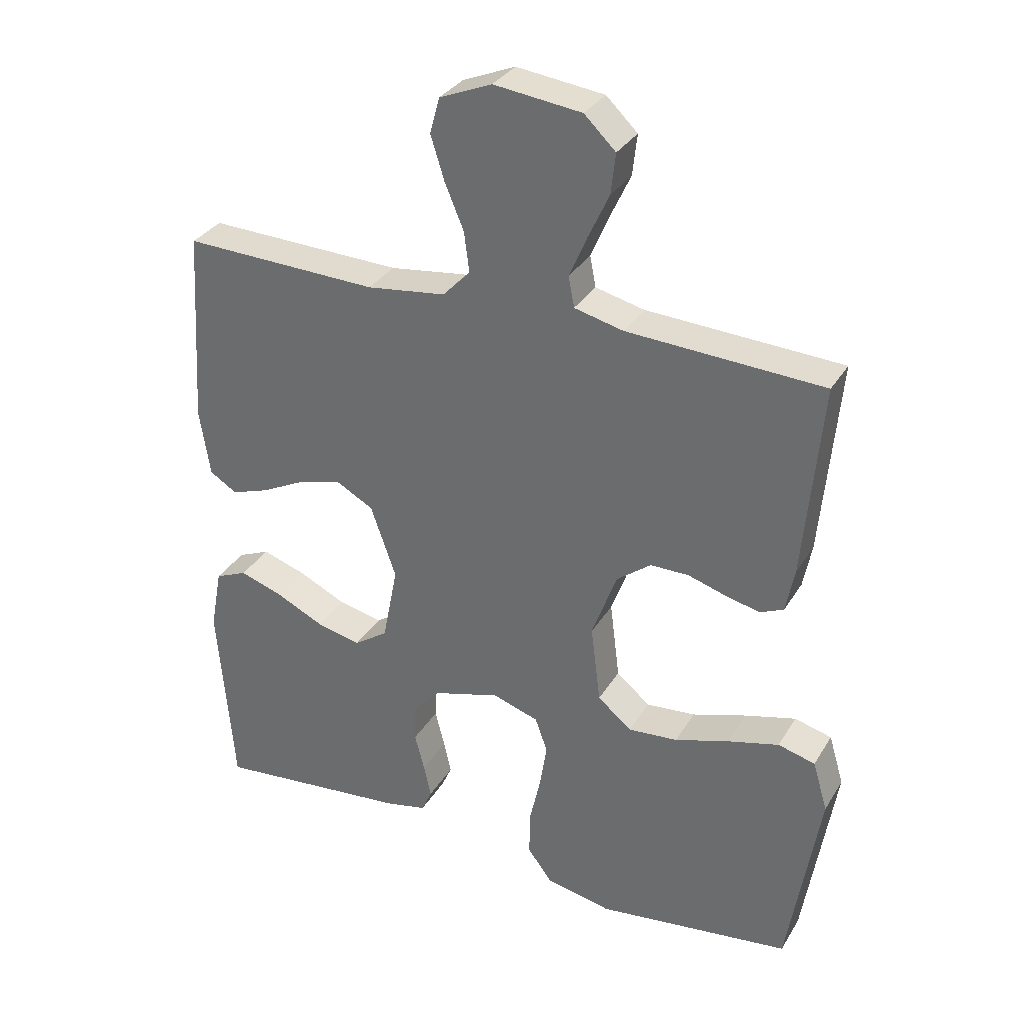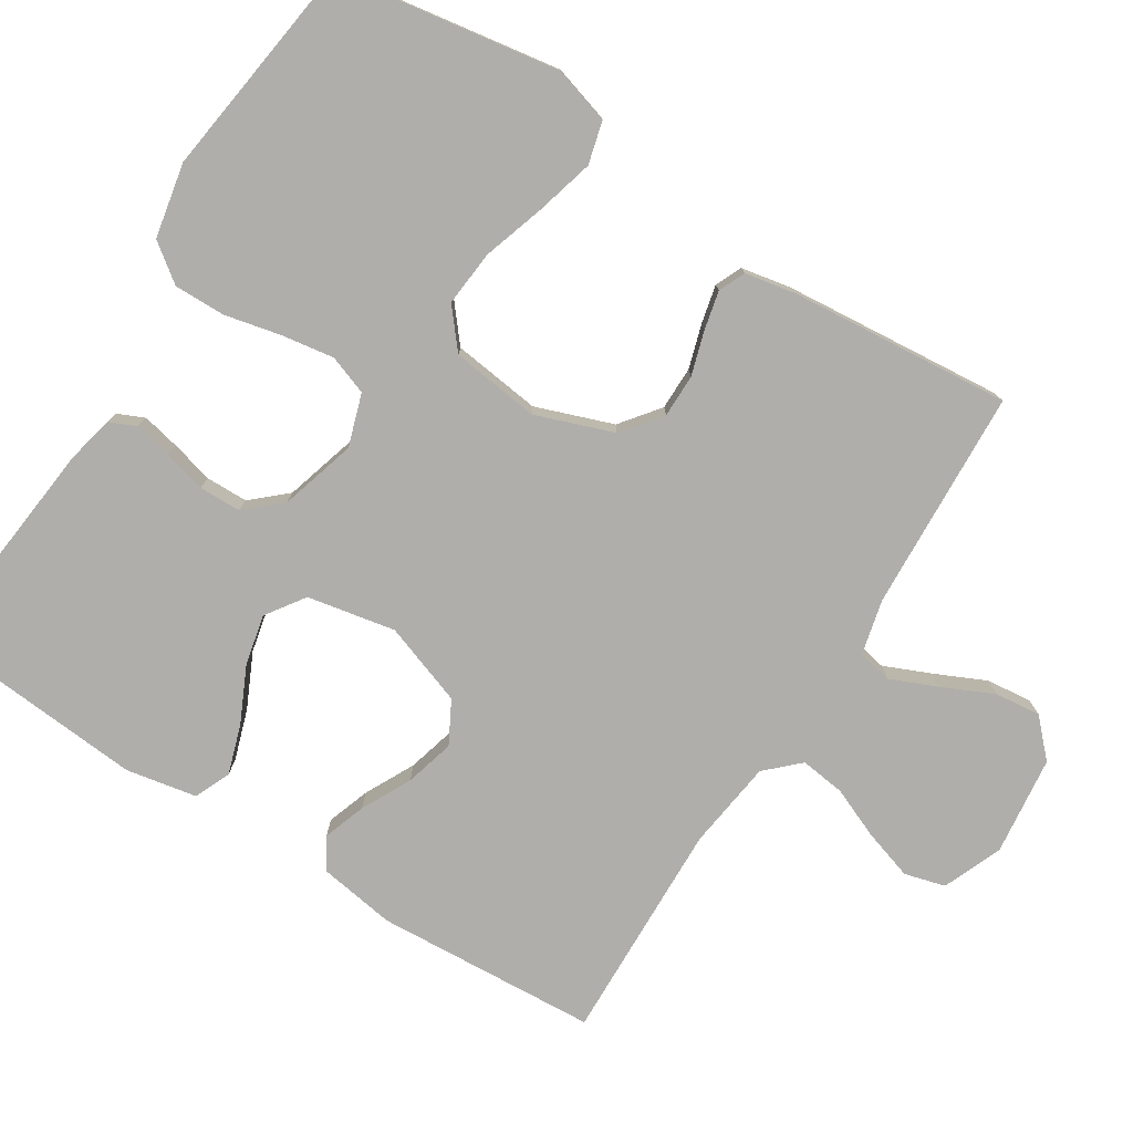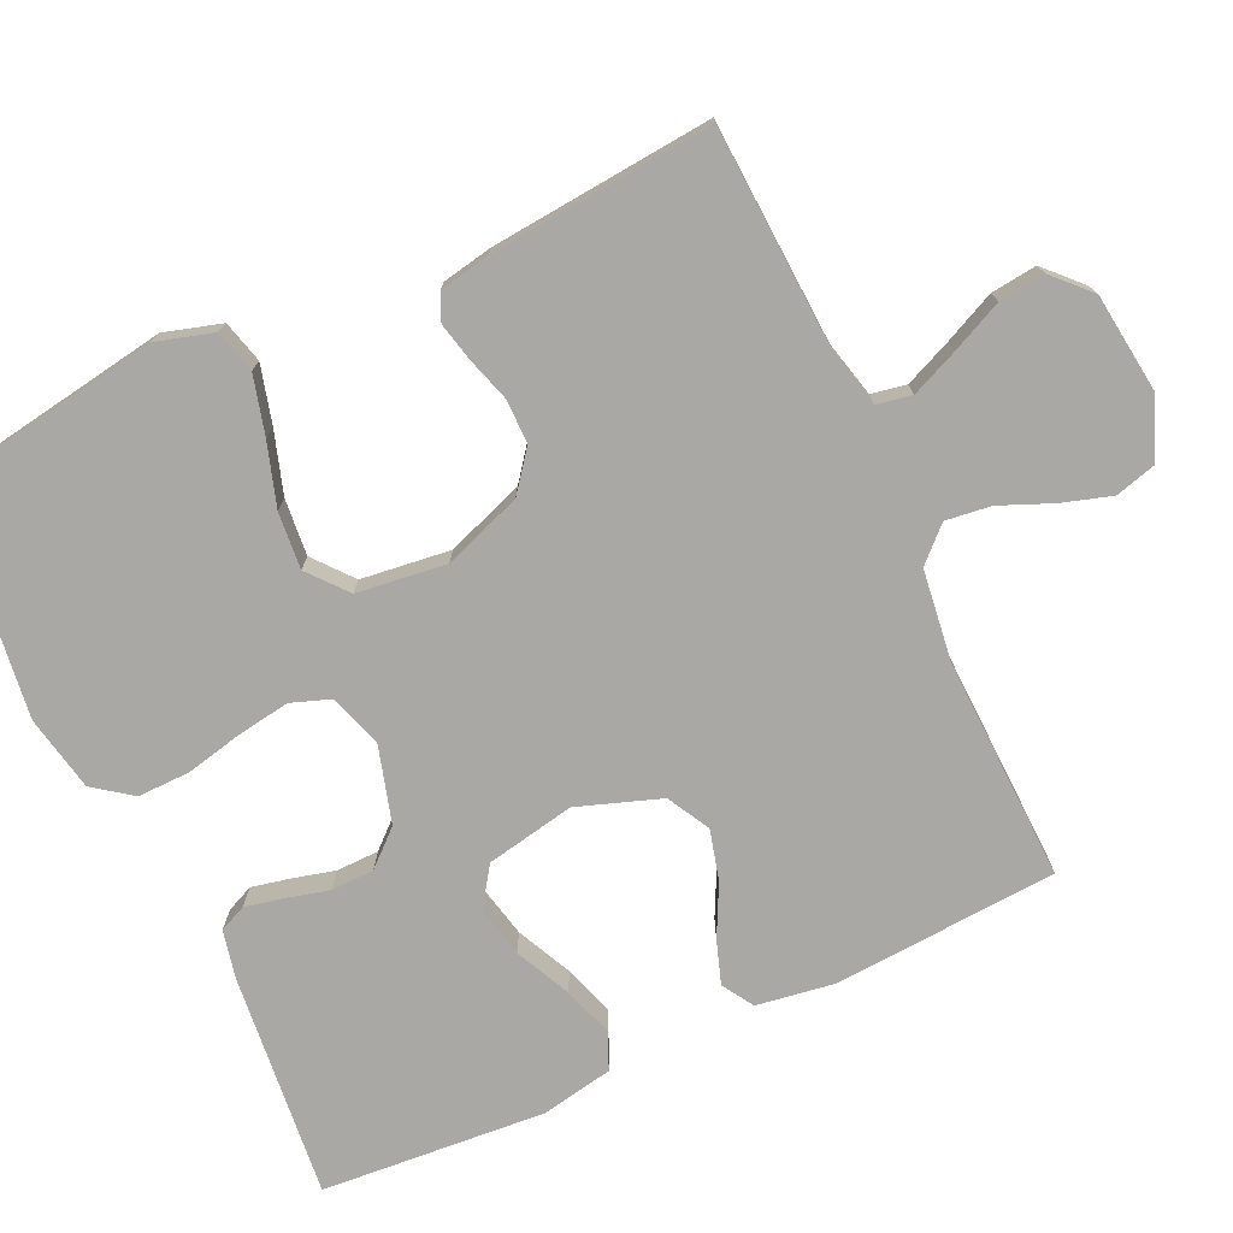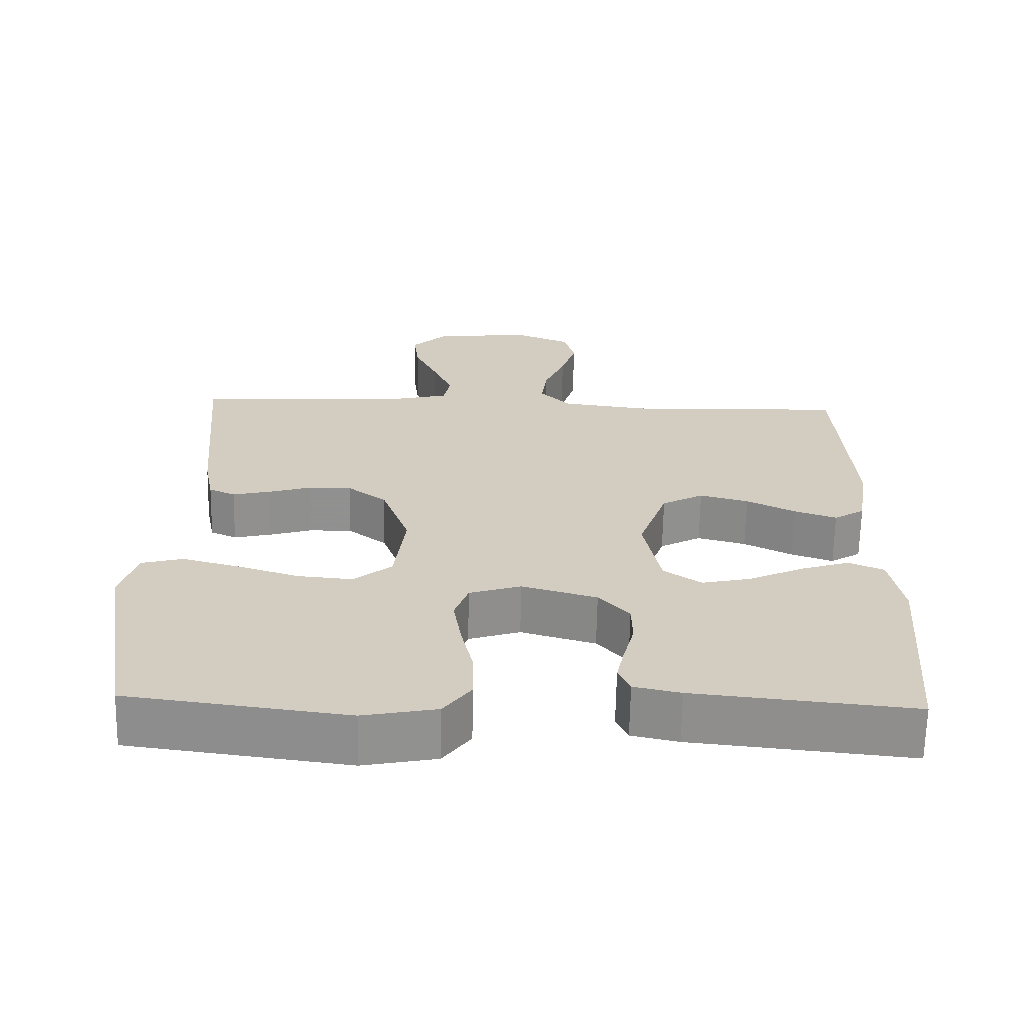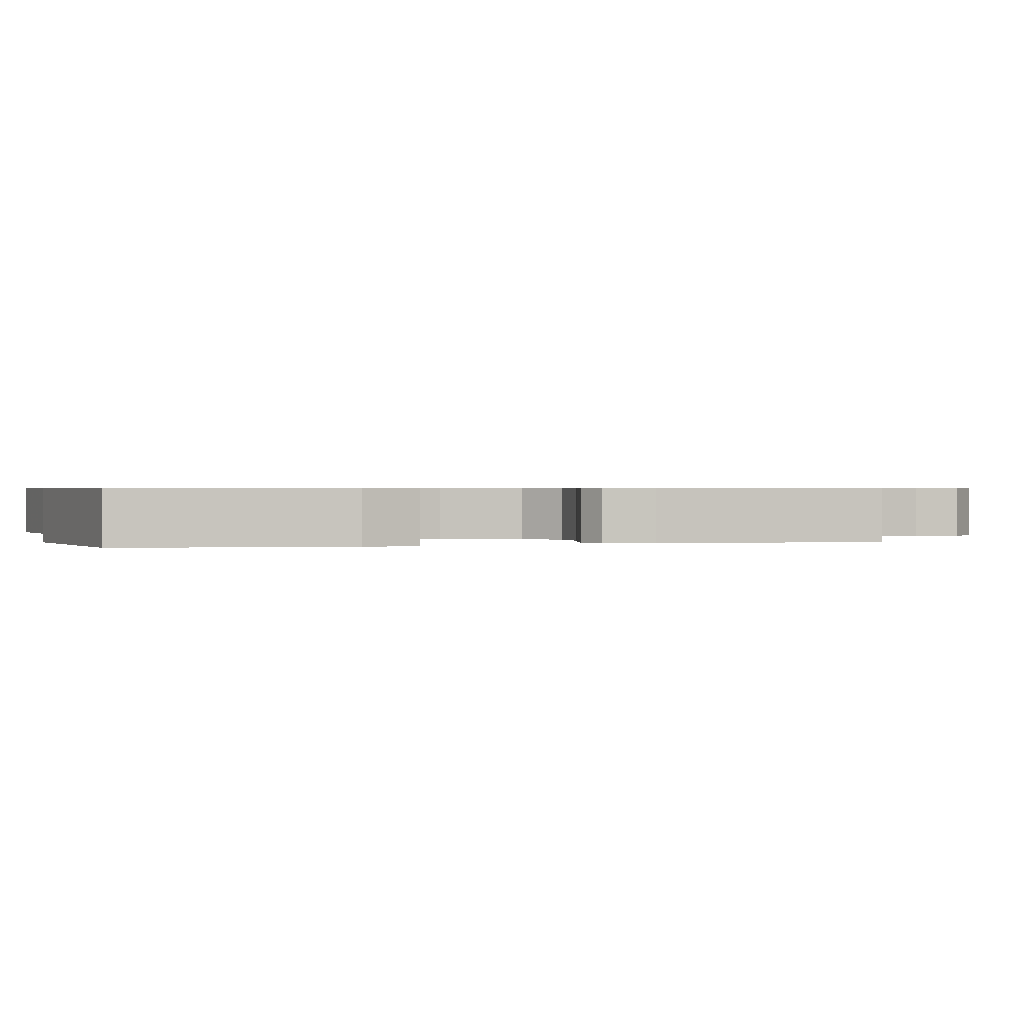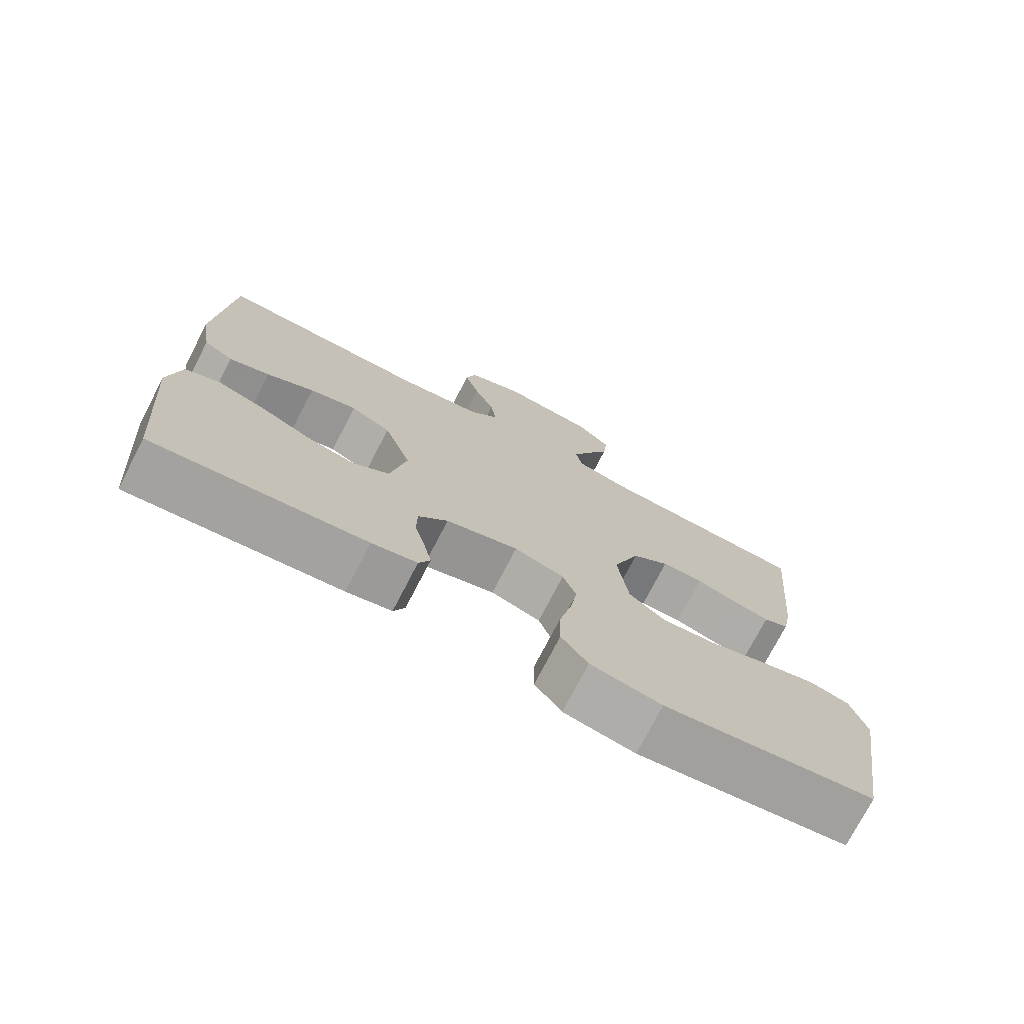
<metadata>
{"format":"obj","ext":"obj","renderer":"f3d","projection":"perspective","resolution":1024,"background":"white","views":[{"elev":32.5,"azim":-153.4,"up":"+Z"},{"elev":-77.9,"azim":-122.3,"up":"+Y"},{"elev":-75.2,"azim":-65.0,"up":"+Y"},{"elev":-65.8,"azim":-1.1,"up":"+Z"},{"elev":0.6,"azim":-106.8,"up":"+Y"},{"elev":-74.8,"azim":152.6,"up":"+Z"}]}
</metadata>
<code>
v -0.5 0.07 -0.5
v -0.548 0.07 -0.2
v -0.525 0.07 -0.123
v -0.468 0.07 -0.108
v -0.39 0.07 -0.129
v -0.306 0.07 -0.156
v -0.23 0.07 -0.163
v -0.178 0.07 -0.12
v -0.163 0.07 0
v -0.201 0.07 0.105
v -0.254 0.07 0.146
v -0.313 0.07 0.146
v -0.372 0.07 0.128
v -0.424 0.07 0.116
v -0.46 0.07 0.132
v -0.473 0.07 0.2
v -0.5 0.07 0.5
v -0.2 0.07 0.515
v -0.125 0.07 0.533
v -0.116 0.07 0.58
v -0.143 0.07 0.643
v -0.175 0.07 0.712
v -0.182 0.07 0.774
v -0.134 0.07 0.82
v 0 0.07 0.836
v 0.08 0.07 0.803
v 0.095 0.07 0.748
v 0.074 0.07 0.681
v 0.045 0.07 0.612
v 0.037 0.07 0.551
v 0.079 0.07 0.507
v 0.2 0.07 0.491
v 0.5 0.07 0.5
v 0.519 0.07 0.2
v 0.503 0.07 0.096
v 0.461 0.07 0.07
v 0.403 0.07 0.09
v 0.336 0.07 0.124
v 0.269 0.07 0.142
v 0.212 0.07 0.111
v 0.173 0.07 0
v 0.196 0.07 -0.119
v 0.248 0.07 -0.155
v 0.316 0.07 -0.14
v 0.39 0.07 -0.105
v 0.457 0.07 -0.083
v 0.506 0.07 -0.104
v 0.524 0.07 -0.2
v 0.5 0.07 -0.5
v 0.2 0.07 -0.469
v 0.136 0.07 -0.455
v 0.12 0.07 -0.419
v 0.131 0.07 -0.368
v 0.146 0.07 -0.31
v 0.145 0.07 -0.253
v 0.103 0.07 -0.206
v 0 0.07 -0.176
v -0.071 0.07 -0.199
v -0.09 0.07 -0.252
v -0.079 0.07 -0.323
v -0.062 0.07 -0.399
v -0.061 0.07 -0.469
v -0.099 0.07 -0.52
v -0.2 0.07 -0.54
v -0.5 0 -0.5
v -0.548 0 -0.2
v -0.525 0 -0.123
v -0.468 0 -0.108
v -0.39 0 -0.129
v -0.306 0 -0.156
v -0.23 0 -0.163
v -0.178 0 -0.12
v -0.163 0 0
v -0.201 0 0.105
v -0.254 0 0.146
v -0.313 0 0.146
v -0.372 0 0.128
v -0.424 0 0.116
v -0.46 0 0.132
v -0.473 0 0.2
v -0.5 0 0.5
v -0.2 0 0.515
v -0.125 0 0.533
v -0.116 0 0.58
v -0.143 0 0.643
v -0.175 0 0.712
v -0.182 0 0.774
v -0.134 0 0.82
v 0 0 0.836
v 0.08 0 0.803
v 0.095 0 0.748
v 0.074 0 0.681
v 0.045 0 0.612
v 0.037 0 0.551
v 0.079 0 0.507
v 0.2 0 0.491
v 0.5 0 0.5
v 0.519 0 0.2
v 0.503 0 0.096
v 0.461 0 0.07
v 0.403 0 0.09
v 0.336 0 0.124
v 0.269 0 0.142
v 0.212 0 0.111
v 0.173 0 0
v 0.196 0 -0.119
v 0.248 0 -0.155
v 0.316 0 -0.14
v 0.39 0 -0.105
v 0.457 0 -0.083
v 0.506 0 -0.104
v 0.524 0 -0.2
v 0.5 0 -0.5
v 0.2 0 -0.469
v 0.136 0 -0.455
v 0.12 0 -0.419
v 0.131 0 -0.368
v 0.146 0 -0.31
v 0.145 0 -0.253
v 0.103 0 -0.206
v 0 0 -0.176
v -0.071 0 -0.199
v -0.09 0 -0.252
v -0.079 0 -0.323
v -0.062 0 -0.399
v -0.061 0 -0.469
v -0.099 0 -0.52
v -0.2 0 -0.54
f 4 5 6
f 3 4 6
f 2 3 6
f 1 2 6
f 64 1 6
f 63 64 6
f 62 63 6
f 61 62 6
f 60 61 6
f 59 60 6 7
f 58 59 7 8
f 57 58 8 9
f 56 57 9 10
f 52 53 54
f 51 52 54
f 50 51 54
f 49 50 54
f 48 49 54
f 47 48 54
f 46 47 54
f 45 46 54
f 44 45 54
f 43 44 54 55
f 42 43 55 56
f 36 37 38
f 35 36 38
f 34 35 38
f 33 34 38
f 32 33 38
f 31 32 38 39
f 30 31 39 40
f 27 28 29
f 26 27 29
f 25 26 29
f 24 25 29
f 23 24 29
f 22 23 29
f 21 22 29
f 20 21 29 30
f 30 40 41
f 20 30 41
f 19 20 41
f 16 17 18
f 15 16 18
f 14 15 18
f 13 14 18
f 12 13 18
f 11 12 18 19
f 42 56 10
f 41 42 10
f 19 41 10
f 10 11 19
f 70 69 68
f 70 68 67
f 70 67 66
f 70 66 65
f 70 65 128
f 70 128 127
f 70 127 126
f 70 126 125
f 70 125 124
f 71 70 124 123
f 72 71 123 122
f 73 72 122 121
f 74 73 121 120
f 118 117 116
f 118 116 115
f 118 115 114
f 118 114 113
f 118 113 112
f 118 112 111
f 118 111 110
f 118 110 109
f 118 109 108
f 119 118 108 107
f 120 119 107 106
f 102 101 100
f 102 100 99
f 102 99 98
f 102 98 97
f 102 97 96
f 103 102 96 95
f 104 103 95 94
f 93 92 91
f 93 91 90
f 93 90 89
f 93 89 88
f 93 88 87
f 93 87 86
f 93 86 85
f 94 93 85 84
f 105 104 94
f 105 94 84
f 105 84 83
f 82 81 80
f 82 80 79
f 82 79 78
f 82 78 77
f 82 77 76
f 83 82 76 75
f 74 120 106
f 74 106 105
f 74 105 83
f 83 75 74
f 1 65 66 2
f 2 66 67 3
f 3 67 68 4
f 4 68 69 5
f 5 69 70 6
f 6 70 71 7
f 7 71 72 8
f 8 72 73 9
f 9 73 74 10
f 10 74 75 11
f 11 75 76 12
f 12 76 77 13
f 13 77 78 14
f 14 78 79 15
f 15 79 80 16
f 16 80 81 17
f 17 81 82 18
f 18 82 83 19
f 19 83 84 20
f 20 84 85 21
f 21 85 86 22
f 22 86 87 23
f 23 87 88 24
f 24 88 89 25
f 25 89 90 26
f 26 90 91 27
f 27 91 92 28
f 28 92 93 29
f 29 93 94 30
f 30 94 95 31
f 31 95 96 32
f 32 96 97 33
f 33 97 98 34
f 34 98 99 35
f 35 99 100 36
f 36 100 101 37
f 37 101 102 38
f 38 102 103 39
f 39 103 104 40
f 40 104 105 41
f 41 105 106 42
f 42 106 107 43
f 43 107 108 44
f 44 108 109 45
f 45 109 110 46
f 46 110 111 47
f 47 111 112 48
f 48 112 113 49
f 49 113 114 50
f 50 114 115 51
f 51 115 116 52
f 52 116 117 53
f 53 117 118 54
f 54 118 119 55
f 55 119 120 56
f 56 120 121 57
f 57 121 122 58
f 58 122 123 59
f 59 123 124 60
f 60 124 125 61
f 61 125 126 62
f 62 126 127 63
f 63 127 128 64
f 64 128 65 1

</code>
